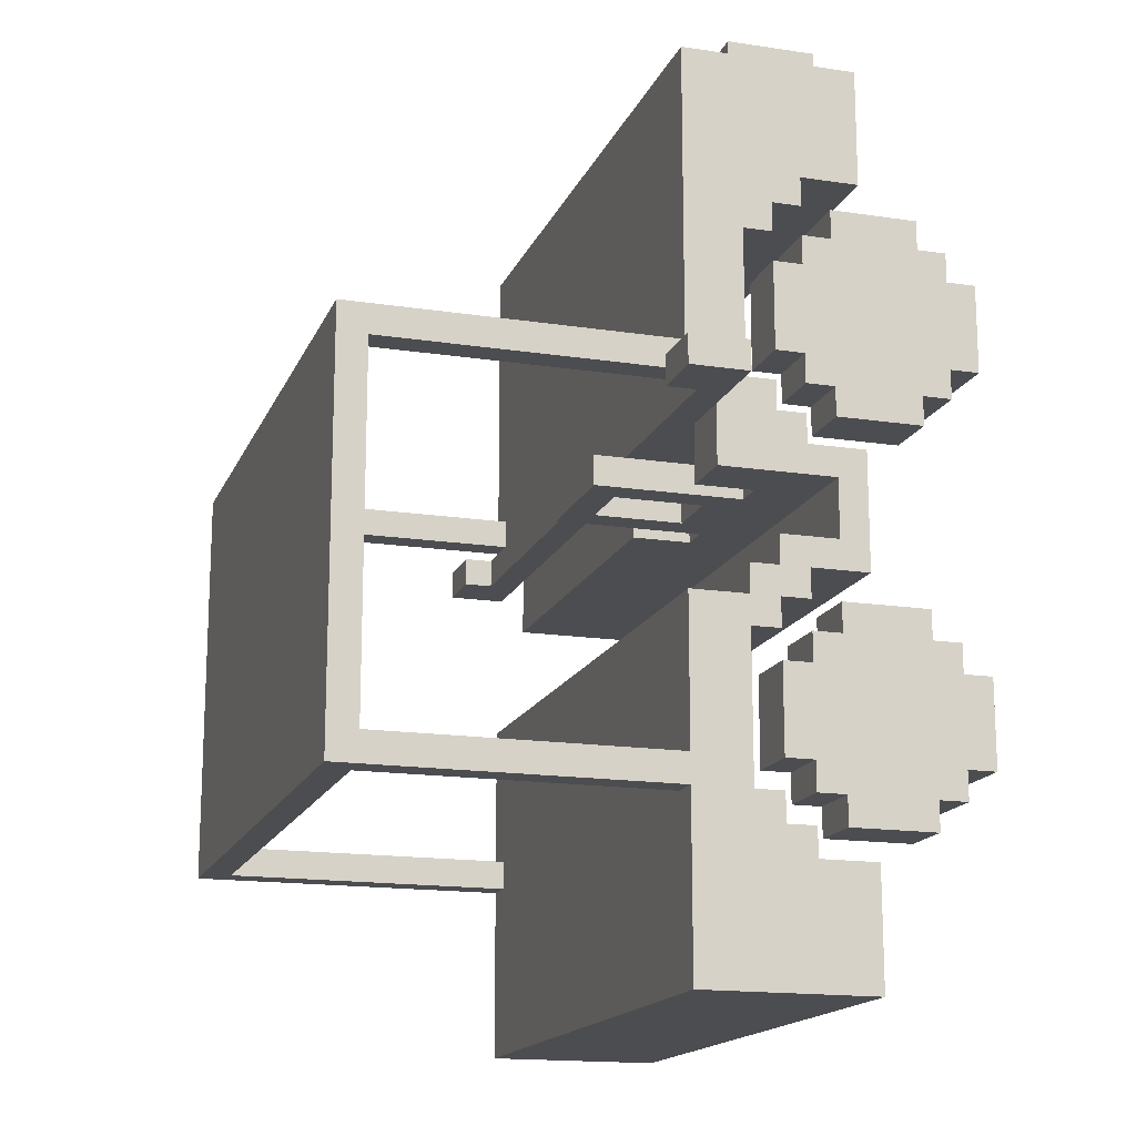
<metadata>
{"format":"obj","ext":"obj","renderer":"f3d","projection":"perspective","resolution":1024,"background":"white","views":[{"elev":-16.2,"azim":-107.4,"up":"+Z"}]}
</metadata>
<code>
g Car1
v -13 9 3
v -13 9 2
v -13 11 3
v -13 11 2
v -10 0 7
v -10 0 4
v -10 0 -6
v -10 0 -9
v -10 1 8
v -10 1 7
v -10 1 4
v -10 1 3
v -10 1 -5
v -10 1 -6
v -10 1 -9
v -10 1 -10
v -10 2 9
v -10 2 8
v -10 2 3
v -10 2 2
v -10 2 -4
v -10 2 -5
v -10 2 -10
v -10 2 -11
v -10 4 14
v -10 4 10
v -10 4 1
v -10 4 -3
v -10 4 -12
v -10 4 -16
v -10 5 9
v -10 5 8
v -10 5 3
v -10 5 2
v -10 5 -0
v -10 5 -2
v -10 5 -4
v -10 5 -5
v -10 5 -10
v -10 5 -11
v -10 6 10
v -10 6 9
v -10 6 8
v -10 6 7
v -10 6 4
v -10 6 3
v -10 6 2
v -10 6 1
v -10 6 -3
v -10 6 -4
v -10 6 -5
v -10 6 -6
v -10 6 -9
v -10 6 -10
v -10 6 -11
v -10 6 -12
v -10 7 9
v -10 7 8
v -10 7 7
v -10 7 4
v -10 7 3
v -10 7 2
v -10 7 -2
v -10 7 -3
v -10 7 -4
v -10 7 -5
v -10 7 -6
v -10 7 -9
v -10 7 -10
v -10 7 -11
v -10 8 8
v -10 8 3
v -10 8 -3
v -10 8 -4
v -10 8 -5
v -10 8 -10
v -10 9 3
v -10 9 2
v -10 9 -0
v -10 10 14
v -10 10 4
v -10 10 3
v -10 10 -4
v -10 10 -9
v -10 10 -10
v -10 10 -16
v -10 20 3
v -10 20 -9
v -10 21 4
v -10 21 -10
v -9 5 15
v -9 5 14
v -9 8 15
v -9 8 14
v -7 7 1
v -7 7 -0
v -7 12 1
v -7 12 -0
v -4 8 1
v -4 8 -0
v -4 11 1
v -4 11 -0
v -2 7 2
v -2 7 -0
v -2 9 2
v -2 9 -0
v 6 5 15
v 6 5 14
v 6 8 15
v 6 8 14
v 9 0 7
v 9 0 4
v 9 0 -6
v 9 0 -9
v 9 1 8
v 9 1 7
v 9 1 4
v 9 1 3
v 9 1 -5
v 9 1 -6
v 9 1 -9
v 9 1 -10
v 9 2 9
v 9 2 8
v 9 2 3
v 9 2 2
v 9 2 -4
v 9 2 -5
v 9 2 -10
v 9 2 -11
v 9 5 9
v 9 5 8
v 9 5 3
v 9 5 2
v 9 5 -4
v 9 5 -5
v 9 5 -10
v 9 5 -11
v 9 6 8
v 9 6 7
v 9 6 4
v 9 6 3
v 9 6 -5
v 9 6 -6
v 9 6 -9
v 9 6 -10
v 9 7 7
v 9 7 4
v 9 7 -6
v 9 7 -9
v 10 10 4
v 10 10 3
v 10 10 -9
v 10 10 -10
v 10 20 4
v 10 20 3
v 10 20 -9
v 10 20 -10
v 12 10 3
v 12 10 2
v 12 11 3
v 12 11 2
v -11 10 3
v -11 10 2
v -11 11 3
v -11 11 2
v -9 10 4
v -9 10 3
v -9 10 -9
v -9 10 -10
v -9 20 4
v -9 20 3
v -9 20 -9
v -9 20 -10
v -8 0 7
v -8 0 4
v -8 0 -6
v -8 0 -9
v -8 1 8
v -8 1 7
v -8 1 4
v -8 1 3
v -8 1 -5
v -8 1 -6
v -8 1 -9
v -8 1 -10
v -8 2 9
v -8 2 8
v -8 2 3
v -8 2 2
v -8 2 -4
v -8 2 -5
v -8 2 -10
v -8 2 -11
v -8 5 9
v -8 5 8
v -8 5 3
v -8 5 2
v -8 5 -4
v -8 5 -5
v -8 5 -10
v -8 5 -11
v -8 6 8
v -8 6 7
v -8 6 4
v -8 6 3
v -8 6 -5
v -8 6 -6
v -8 6 -9
v -8 6 -10
v -8 7 7
v -8 7 4
v -8 7 2
v -8 7 -0
v -8 7 -6
v -8 7 -9
v -8 9 2
v -8 9 -0
v -6 8 1
v -6 8 -0
v -6 11 1
v -6 11 -0
v -5 5 15
v -5 5 14
v -5 8 15
v -5 8 14
v -3 7 1
v -3 7 -0
v -3 12 1
v -3 12 -0
v 10 5 15
v 10 5 14
v 10 8 15
v 10 8 14
v 11 0 7
v 11 0 4
v 11 0 -6
v 11 0 -9
v 11 1 8
v 11 1 7
v 11 1 4
v 11 1 3
v 11 1 -5
v 11 1 -6
v 11 1 -9
v 11 1 -10
v 11 2 9
v 11 2 8
v 11 2 3
v 11 2 2
v 11 2 -4
v 11 2 -5
v 11 2 -10
v 11 2 -11
v 11 4 14
v 11 4 10
v 11 4 1
v 11 4 -3
v 11 4 -12
v 11 4 -16
v 11 5 9
v 11 5 8
v 11 5 3
v 11 5 2
v 11 5 -0
v 11 5 -2
v 11 5 -4
v 11 5 -5
v 11 5 -10
v 11 5 -11
v 11 6 10
v 11 6 9
v 11 6 8
v 11 6 7
v 11 6 4
v 11 6 3
v 11 6 2
v 11 6 1
v 11 6 -3
v 11 6 -4
v 11 6 -5
v 11 6 -6
v 11 6 -9
v 11 6 -10
v 11 6 -11
v 11 6 -12
v 11 7 9
v 11 7 8
v 11 7 7
v 11 7 4
v 11 7 3
v 11 7 2
v 11 7 -2
v 11 7 -3
v 11 7 -4
v 11 7 -5
v 11 7 -6
v 11 7 -9
v 11 7 -10
v 11 7 -11
v 11 8 8
v 11 8 3
v 11 8 -3
v 11 8 -4
v 11 8 -5
v 11 8 -10
v 11 9 3
v 11 9 2
v 11 9 -0
v 11 10 14
v 11 10 4
v 11 10 3
v 11 10 -4
v 11 10 -9
v 11 10 -10
v 11 10 -16
v 11 20 3
v 11 20 -9
v 11 21 4
v 11 21 -10
v 14 9 3
v 14 9 2
v 14 11 3
v 14 11 2
v -9 5 15
v -9 8 15
v -5 5 15
v -5 8 15
v 6 5 15
v 6 8 15
v 10 5 15
v 10 8 15
v -10 4 14
v -10 10 14
v -9 5 14
v -9 8 14
v -5 5 14
v -5 8 14
v 6 5 14
v 6 8 14
v 10 5 14
v 10 8 14
v 11 4 14
v 11 10 14
v -10 2 9
v -10 5 9
v -8 2 9
v -8 5 9
v 9 2 9
v 9 5 9
v 11 2 9
v 11 5 9
v -10 1 8
v -10 2 8
v -10 5 8
v -10 6 8
v -8 1 8
v -8 2 8
v -8 5 8
v -8 6 8
v 9 1 8
v 9 2 8
v 9 5 8
v 9 6 8
v 11 1 8
v 11 2 8
v 11 5 8
v 11 6 8
v -10 0 7
v -10 1 7
v -10 6 7
v -10 7 7
v -8 0 7
v -8 1 7
v -8 6 7
v -8 7 7
v 9 0 7
v 9 1 7
v 9 6 7
v 9 7 7
v 11 0 7
v 11 1 7
v 11 6 7
v 11 7 7
v -10 10 4
v -10 21 4
v -9 10 4
v -9 20 4
v 10 10 4
v 10 20 4
v 11 10 4
v 11 21 4
v -13 9 3
v -13 11 3
v -11 10 3
v -11 11 3
v -10 7 3
v -10 8 3
v -10 9 3
v -10 10 3
v 11 7 3
v 11 8 3
v 11 9 3
v 11 10 3
v 12 10 3
v 12 11 3
v 14 9 3
v 14 11 3
v -10 6 2
v -10 7 2
v 11 6 2
v 11 7 2
v -10 4 1
v -10 6 1
v -7 7 1
v -7 12 1
v -6 8 1
v -6 11 1
v -4 8 1
v -4 11 1
v -3 7 1
v -3 12 1
v 11 4 1
v 11 6 1
v -10 5 -2
v -10 7 -2
v 11 5 -2
v 11 7 -2
v -10 7 -3
v -10 8 -3
v 11 7 -3
v 11 8 -3
v -10 2 -4
v -10 5 -4
v -10 8 -4
v -10 10 -4
v -8 2 -4
v -8 5 -4
v 9 2 -4
v 9 5 -4
v 11 2 -4
v 11 5 -4
v 11 8 -4
v 11 10 -4
v -10 1 -5
v -10 2 -5
v -10 5 -5
v -10 6 -5
v -8 1 -5
v -8 2 -5
v -8 5 -5
v -8 6 -5
v 9 1 -5
v 9 2 -5
v 9 5 -5
v 9 6 -5
v 11 1 -5
v 11 2 -5
v 11 5 -5
v 11 6 -5
v -10 0 -6
v -10 1 -6
v -10 6 -6
v -10 7 -6
v -8 0 -6
v -8 1 -6
v -8 6 -6
v -8 7 -6
v 9 0 -6
v 9 1 -6
v 9 6 -6
v 9 7 -6
v 11 0 -6
v 11 1 -6
v 11 6 -6
v 11 7 -6
v -10 10 -9
v -10 20 -9
v -9 10 -9
v -9 20 -9
v 10 10 -9
v 10 20 -9
v 11 10 -9
v 11 20 -9
v -10 7 -10
v -10 8 -10
v 11 7 -10
v 11 8 -10
v -10 6 -11
v -10 7 -11
v 11 6 -11
v 11 7 -11
v -10 4 -12
v -10 6 -12
v 11 4 -12
v 11 6 -12
v -10 4 10
v -10 6 10
v 11 4 10
v 11 6 10
v -10 6 9
v -10 7 9
v 11 6 9
v 11 7 9
v -10 7 8
v -10 8 8
v 11 7 8
v 11 8 8
v -10 0 4
v -10 1 4
v -10 6 4
v -10 7 4
v -8 0 4
v -8 1 4
v -8 6 4
v -8 7 4
v 9 0 4
v 9 1 4
v 9 6 4
v 9 7 4
v 11 0 4
v 11 1 4
v 11 6 4
v 11 7 4
v -10 1 3
v -10 2 3
v -10 5 3
v -10 6 3
v -10 10 3
v -10 20 3
v -9 10 3
v -9 20 3
v -8 1 3
v -8 2 3
v -8 5 3
v -8 6 3
v 9 1 3
v 9 2 3
v 9 5 3
v 9 6 3
v 10 10 3
v 10 20 3
v 11 1 3
v 11 2 3
v 11 5 3
v 11 6 3
v 11 10 3
v 11 20 3
v -13 9 2
v -13 11 2
v -11 10 2
v -11 11 2
v -10 2 2
v -10 5 2
v -10 9 2
v -10 10 2
v -8 2 2
v -8 5 2
v -8 7 2
v -8 9 2
v -2 7 2
v -2 9 2
v 9 2 2
v 9 5 2
v 11 2 2
v 11 5 2
v 11 9 2
v 11 10 2
v 12 10 2
v 12 11 2
v 14 9 2
v 14 11 2
v -10 5 -0
v -10 9 -0
v -8 7 -0
v -8 9 -0
v -7 7 -0
v -7 12 -0
v -6 8 -0
v -6 11 -0
v -4 8 -0
v -4 11 -0
v -3 7 -0
v -3 12 -0
v -2 7 -0
v -2 9 -0
v 11 5 -0
v 11 9 -0
v -10 4 -3
v -10 6 -3
v 11 4 -3
v 11 6 -3
v -10 6 -4
v -10 7 -4
v 11 6 -4
v 11 7 -4
v -10 7 -5
v -10 8 -5
v 11 7 -5
v 11 8 -5
v -10 0 -9
v -10 1 -9
v -10 6 -9
v -10 7 -9
v -8 0 -9
v -8 1 -9
v -8 6 -9
v -8 7 -9
v 9 0 -9
v 9 1 -9
v 9 6 -9
v 9 7 -9
v 11 0 -9
v 11 1 -9
v 11 6 -9
v 11 7 -9
v -10 1 -10
v -10 2 -10
v -10 5 -10
v -10 6 -10
v -10 10 -10
v -10 21 -10
v -9 10 -10
v -9 20 -10
v -8 1 -10
v -8 2 -10
v -8 5 -10
v -8 6 -10
v 9 1 -10
v 9 2 -10
v 9 5 -10
v 9 6 -10
v 10 10 -10
v 10 20 -10
v 11 1 -10
v 11 2 -10
v 11 5 -10
v 11 6 -10
v 11 10 -10
v 11 21 -10
v -10 2 -11
v -10 5 -11
v -8 2 -11
v -8 5 -11
v 9 2 -11
v 9 5 -11
v 11 2 -11
v 11 5 -11
v -10 4 -16
v -10 10 -16
v 11 4 -16
v 11 10 -16
v -10 0 7
v -8 0 7
v 9 0 7
v 11 0 7
v -10 0 4
v -8 0 4
v 9 0 4
v 11 0 4
v -10 0 -6
v -8 0 -6
v 9 0 -6
v 11 0 -6
v -10 0 -9
v -8 0 -9
v 9 0 -9
v 11 0 -9
v -10 1 8
v -8 1 8
v 9 1 8
v 11 1 8
v -10 1 7
v -8 1 7
v 9 1 7
v 11 1 7
v -10 1 4
v -8 1 4
v 9 1 4
v 11 1 4
v -10 1 3
v -8 1 3
v 9 1 3
v 11 1 3
v -10 1 -5
v -8 1 -5
v 9 1 -5
v 11 1 -5
v -10 1 -6
v -8 1 -6
v 9 1 -6
v 11 1 -6
v -10 1 -9
v -8 1 -9
v 9 1 -9
v 11 1 -9
v -10 1 -10
v -8 1 -10
v 9 1 -10
v 11 1 -10
v -10 2 9
v -8 2 9
v 9 2 9
v 11 2 9
v -10 2 8
v -8 2 8
v 9 2 8
v 11 2 8
v -10 2 3
v -8 2 3
v 9 2 3
v 11 2 3
v -10 2 2
v -8 2 2
v 9 2 2
v 11 2 2
v -10 2 -4
v -8 2 -4
v 9 2 -4
v 11 2 -4
v -10 2 -5
v -8 2 -5
v 9 2 -5
v 11 2 -5
v -10 2 -10
v -8 2 -10
v 9 2 -10
v 11 2 -10
v -10 2 -11
v -8 2 -11
v 9 2 -11
v 11 2 -11
v -10 4 14
v 11 4 14
v -10 4 10
v 11 4 10
v -10 4 1
v 11 4 1
v -10 4 -3
v 11 4 -3
v -10 4 -12
v 11 4 -12
v -10 4 -16
v 11 4 -16
v -9 5 15
v -5 5 15
v 6 5 15
v 10 5 15
v -9 5 14
v -5 5 14
v 6 5 14
v 10 5 14
v -10 6 10
v 11 6 10
v -10 6 9
v 11 6 9
v -10 6 2
v 11 6 2
v -10 6 1
v 11 6 1
v -10 6 -3
v 11 6 -3
v -10 6 -4
v 11 6 -4
v -10 6 -11
v 11 6 -11
v -10 6 -12
v 11 6 -12
v -10 7 9
v 11 7 9
v -10 7 8
v 11 7 8
v -10 7 3
v 11 7 3
v -10 7 2
v 11 7 2
v -10 7 -4
v 11 7 -4
v -10 7 -5
v 11 7 -5
v -10 7 -10
v 11 7 -10
v -10 7 -11
v 11 7 -11
v -10 8 8
v 11 8 8
v -10 8 3
v 11 8 3
v -10 8 -5
v 11 8 -5
v -10 8 -10
v 11 8 -10
v -13 9 3
v -10 9 3
v 11 9 3
v 14 9 3
v -13 9 2
v -10 9 2
v 11 9 2
v 14 9 2
v -6 11 1
v -4 11 1
v -6 11 -0
v -4 11 -0
v -9 20 4
v 10 20 4
v -10 20 3
v -9 20 3
v 10 20 3
v 11 20 3
v -10 20 -9
v -9 20 -9
v 10 20 -9
v 11 20 -9
v -9 20 -10
v 10 20 -10
v -10 5 9
v -8 5 9
v 9 5 9
v 11 5 9
v -10 5 8
v -8 5 8
v 9 5 8
v 11 5 8
v -10 5 3
v -8 5 3
v 9 5 3
v 11 5 3
v -10 5 2
v -8 5 2
v 9 5 2
v 11 5 2
v -10 5 -0
v 11 5 -0
v -10 5 -2
v 11 5 -2
v -10 5 -4
v -8 5 -4
v 9 5 -4
v 11 5 -4
v -10 5 -5
v -8 5 -5
v 9 5 -5
v 11 5 -5
v -10 5 -10
v -8 5 -10
v 9 5 -10
v 11 5 -10
v -10 5 -11
v -8 5 -11
v 9 5 -11
v 11 5 -11
v -10 6 8
v -8 6 8
v 9 6 8
v 11 6 8
v -10 6 7
v -8 6 7
v 9 6 7
v 11 6 7
v -10 6 4
v -8 6 4
v 9 6 4
v 11 6 4
v -10 6 3
v -8 6 3
v 9 6 3
v 11 6 3
v -10 6 -5
v -8 6 -5
v 9 6 -5
v 11 6 -5
v -10 6 -6
v -8 6 -6
v 9 6 -6
v 11 6 -6
v -10 6 -9
v -8 6 -9
v 9 6 -9
v 11 6 -9
v -10 6 -10
v -8 6 -10
v 9 6 -10
v 11 6 -10
v -10 7 7
v -8 7 7
v 9 7 7
v 11 7 7
v -10 7 4
v -8 7 4
v 9 7 4
v 11 7 4
v -8 7 2
v -2 7 2
v -7 7 1
v -3 7 1
v -8 7 -0
v -7 7 -0
v -3 7 -0
v -2 7 -0
v -10 7 -2
v 11 7 -2
v -10 7 -3
v 11 7 -3
v -10 7 -6
v -8 7 -6
v 9 7 -6
v 11 7 -6
v -10 7 -9
v -8 7 -9
v 9 7 -9
v 11 7 -9
v -9 8 15
v -5 8 15
v 6 8 15
v 10 8 15
v -9 8 14
v -5 8 14
v 6 8 14
v 10 8 14
v -6 8 1
v -4 8 1
v -6 8 -0
v -4 8 -0
v -10 8 -3
v 11 8 -3
v -10 8 -4
v 11 8 -4
v -10 9 2
v -8 9 2
v -2 9 2
v 11 9 2
v -10 9 -0
v -8 9 -0
v -2 9 -0
v 11 9 -0
v -10 10 14
v 11 10 14
v -10 10 4
v -9 10 4
v 10 10 4
v 11 10 4
v -11 10 3
v -10 10 3
v -9 10 3
v 10 10 3
v 11 10 3
v 12 10 3
v -11 10 2
v -10 10 2
v 11 10 2
v 12 10 2
v -10 10 -4
v 11 10 -4
v -10 10 -9
v -9 10 -9
v 10 10 -9
v 11 10 -9
v -10 10 -10
v -9 10 -10
v 10 10 -10
v 11 10 -10
v -10 10 -16
v 11 10 -16
v -13 11 3
v -11 11 3
v 12 11 3
v 14 11 3
v -13 11 2
v -11 11 2
v 12 11 2
v 14 11 2
v -7 12 1
v -3 12 1
v -7 12 -0
v -3 12 -0
v -10 21 4
v 11 21 4
v -10 21 -10
v 11 21 -10
f 3 2 1
f 4 2 3
f 10 6 5
f 11 6 10
f 14 8 7
f 15 8 14
f 18 12 11
f 18 10 9
f 18 11 10
f 19 12 18
f 22 16 15
f 22 15 14
f 22 14 13
f 23 16 22
f 31 20 19
f 31 19 18
f 31 18 17
f 32 20 31
f 33 20 32
f 34 20 33
f 35 28 27
f 36 28 35
f 37 22 21
f 37 23 22
f 37 24 23
f 38 24 37
f 39 24 38
f 40 24 39
f 41 26 25
f 43 33 32
f 44 33 43
f 45 33 44
f 46 33 45
f 48 35 27
f 49 28 36
f 51 39 38
f 52 39 51
f 53 39 52
f 54 39 53
f 56 30 29
f 57 42 41
f 59 45 44
f 60 45 59
f 62 48 47
f 63 50 49
f 63 49 36
f 64 50 63
f 65 50 64
f 67 53 52
f 68 53 67
f 70 56 55
f 71 58 57
f 72 62 61
f 73 66 65
f 73 65 64
f 74 66 73
f 75 66 74
f 76 70 69
f 77 72 71
f 77 62 72
f 78 48 62
f 78 62 77
f 79 35 48
f 79 48 78
f 80 71 57
f 80 41 25
f 80 77 71
f 80 57 41
f 81 77 80
f 82 77 81
f 83 75 74
f 83 76 75
f 84 76 83
f 85 70 76
f 85 76 84
f 86 56 70
f 86 70 85
f 86 30 56
f 87 82 81
f 88 85 84
f 89 87 81
f 89 88 87
f 90 85 88
f 90 88 89
f 93 92 91
f 94 92 93
f 97 96 95
f 98 96 97
f 101 100 99
f 102 100 101
f 105 104 103
f 106 104 105
f 109 108 107
f 110 108 109
f 116 112 111
f 117 112 116
f 120 114 113
f 121 114 120
f 124 118 117
f 124 116 115
f 124 117 116
f 125 118 124
f 128 122 121
f 128 121 120
f 128 120 119
f 129 122 128
f 131 126 125
f 131 125 124
f 131 124 123
f 132 126 131
f 133 126 132
f 134 126 133
f 135 130 129
f 135 129 128
f 135 128 127
f 136 130 135
f 137 130 136
f 138 130 137
f 139 133 132
f 140 133 139
f 141 133 140
f 142 133 141
f 143 137 136
f 144 137 143
f 145 137 144
f 146 137 145
f 147 141 140
f 148 141 147
f 149 145 144
f 150 145 149
f 155 152 151
f 156 152 155
f 157 154 153
f 158 154 157
f 161 160 159
f 162 160 161
f 163 164 165
f 165 164 166
f 167 168 171
f 171 168 172
f 169 170 173
f 173 170 174
f 175 176 180
f 180 176 181
f 177 178 184
f 184 178 185
f 181 182 188
f 179 180 188
f 180 181 188
f 188 182 189
f 185 186 192
f 184 185 192
f 183 184 192
f 192 186 193
f 189 190 195
f 188 189 195
f 187 188 195
f 195 190 196
f 196 190 197
f 197 190 198
f 193 194 199
f 192 193 199
f 191 192 199
f 199 194 200
f 200 194 201
f 201 194 202
f 196 197 203
f 203 197 204
f 204 197 205
f 205 197 206
f 200 201 207
f 207 201 208
f 208 201 209
f 209 201 210
f 204 205 211
f 211 205 212
f 208 209 215
f 215 209 216
f 213 214 217
f 217 214 218
f 219 220 221
f 221 220 222
f 223 224 225
f 225 224 226
f 227 228 229
f 229 228 230
f 231 232 233
f 233 232 234
f 235 236 240
f 240 236 241
f 237 238 244
f 244 238 245
f 241 242 248
f 239 240 248
f 240 241 248
f 248 242 249
f 245 246 252
f 244 245 252
f 243 244 252
f 252 246 253
f 249 250 261
f 248 249 261
f 247 248 261
f 261 250 262
f 262 250 263
f 263 250 264
f 257 258 265
f 265 258 266
f 251 252 267
f 252 253 267
f 253 254 267
f 267 254 268
f 268 254 269
f 269 254 270
f 255 256 271
f 262 263 273
f 273 263 274
f 274 263 275
f 275 263 276
f 257 265 278
f 266 258 279
f 268 269 281
f 281 269 282
f 282 269 283
f 283 269 284
f 259 260 286
f 271 272 287
f 274 275 289
f 289 275 290
f 277 278 292
f 279 280 293
f 266 279 293
f 293 280 294
f 294 280 295
f 282 283 297
f 297 283 298
f 285 286 300
f 287 288 301
f 291 292 302
f 295 296 303
f 294 295 303
f 303 296 304
f 304 296 305
f 299 300 306
f 301 302 307
f 302 292 307
f 292 278 308
f 307 292 308
f 278 265 309
f 308 278 309
f 287 301 310
f 255 271 310
f 301 307 310
f 271 287 310
f 310 307 311
f 311 307 312
f 304 305 313
f 305 306 313
f 313 306 314
f 306 300 315
f 314 306 315
f 300 286 316
f 315 300 316
f 286 260 316
f 311 312 317
f 314 315 318
f 311 317 319
f 317 318 319
f 318 315 320
f 319 318 320
f 321 322 323
f 323 322 324
f 327 326 325
f 328 326 327
f 331 330 329
f 332 330 331
f 335 334 333
f 336 334 335
f 337 335 333
f 338 334 336
f 339 337 333
f 339 338 337
f 340 334 338
f 340 338 339
f 341 339 333
f 342 334 340
f 343 341 333
f 343 342 341
f 344 334 342
f 344 342 343
f 347 346 345
f 348 346 347
f 351 350 349
f 352 350 351
f 357 354 353
f 358 354 357
f 359 356 355
f 360 356 359
f 365 362 361
f 366 362 365
f 367 364 363
f 368 364 367
f 373 370 369
f 374 370 373
f 375 372 371
f 376 372 375
f 381 378 377
f 382 378 381
f 383 380 379
f 384 380 383
f 387 386 385
f 388 386 387
f 390 386 388
f 391 390 389
f 392 386 390
f 392 390 391
f 395 394 393
f 396 394 395
f 399 395 393
f 400 395 399
f 401 398 397
f 402 398 401
f 405 404 403
f 407 405 403
f 407 406 405
f 408 406 407
f 411 410 409
f 412 410 411
f 417 416 415
f 418 416 417
f 419 417 415
f 420 416 418
f 421 419 415
f 421 420 419
f 422 416 420
f 422 420 421
f 423 414 413
f 424 414 423
f 427 426 425
f 428 426 427
f 431 430 429
f 432 430 431
f 437 434 433
f 438 434 437
f 441 440 439
f 442 440 441
f 443 436 435
f 444 436 443
f 449 446 445
f 450 446 449
f 451 448 447
f 452 448 451
f 457 454 453
f 458 454 457
f 459 456 455
f 460 456 459
f 465 462 461
f 466 462 465
f 467 464 463
f 468 464 467
f 473 470 469
f 474 470 473
f 475 472 471
f 476 472 475
f 479 478 477
f 480 478 479
f 483 482 481
f 484 482 483
f 487 486 485
f 488 486 487
f 491 490 489
f 492 490 491
f 495 494 493
f 496 494 495
f 497 498 499
f 499 498 500
f 501 502 503
f 503 502 504
f 505 506 507
f 507 506 508
f 509 510 513
f 513 510 514
f 511 512 515
f 515 512 516
f 517 518 521
f 521 518 522
f 519 520 523
f 523 520 524
f 529 530 531
f 531 530 532
f 525 526 533
f 533 526 534
f 527 528 535
f 535 528 536
f 537 538 543
f 543 538 544
f 539 540 545
f 545 540 546
f 541 542 547
f 547 542 548
f 549 550 551
f 551 550 552
f 549 551 555
f 555 551 556
f 553 554 557
f 557 554 558
f 555 556 560
f 559 560 561
f 560 556 562
f 561 560 562
f 563 564 565
f 565 564 566
f 562 556 567
f 567 556 568
f 567 568 569
f 567 569 571
f 569 570 571
f 571 570 572
f 573 574 575
f 575 574 576
f 573 575 577
f 577 578 579
f 579 578 580
f 577 579 581
f 580 578 582
f 573 577 583
f 581 582 583
f 577 581 583
f 582 578 584
f 583 582 584
f 573 583 585
f 573 585 587
f 585 586 587
f 587 586 588
f 589 590 591
f 591 590 592
f 593 594 595
f 595 594 596
f 597 598 599
f 599 598 600
f 601 602 605
f 605 602 606
f 603 604 607
f 607 604 608
f 609 610 613
f 613 610 614
f 611 612 615
f 615 612 616
f 621 622 623
f 623 622 624
f 617 618 625
f 625 618 626
f 619 620 627
f 627 620 628
f 624 622 634
f 629 630 635
f 635 630 636
f 631 632 637
f 637 632 638
f 633 634 639
f 634 622 640
f 639 634 640
f 641 642 643
f 643 642 644
f 645 646 647
f 647 646 648
f 649 650 651
f 651 650 652
f 657 654 653
f 658 654 657
f 659 656 655
f 660 656 659
f 665 662 661
f 666 662 665
f 667 664 663
f 668 664 667
f 673 670 669
f 674 670 673
f 675 672 671
f 676 672 675
f 681 678 677
f 682 678 681
f 683 680 679
f 684 680 683
f 689 686 685
f 690 686 689
f 691 688 687
f 692 688 691
f 697 694 693
f 698 694 697
f 699 696 695
f 700 696 699
f 705 702 701
f 706 702 705
f 707 704 703
f 708 704 707
f 713 710 709
f 714 710 713
f 715 712 711
f 716 712 715
f 721 718 717
f 722 718 721
f 723 720 719
f 724 720 723
f 729 726 725
f 730 726 729
f 731 728 727
f 732 728 731
f 735 734 733
f 736 734 735
f 739 738 737
f 740 738 739
f 743 742 741
f 744 742 743
f 749 746 745
f 750 746 749
f 751 748 747
f 752 748 751
f 755 754 753
f 756 754 755
f 759 758 757
f 760 758 759
f 763 762 761
f 764 762 763
f 767 766 765
f 768 766 767
f 771 770 769
f 772 770 771
f 775 774 773
f 776 774 775
f 779 778 777
f 780 778 779
f 783 782 781
f 784 782 783
f 787 786 785
f 788 786 787
f 791 790 789
f 792 790 791
f 797 794 793
f 798 794 797
f 799 796 795
f 800 796 799
f 803 802 801
f 804 802 803
f 808 806 805
f 809 806 808
f 811 808 807
f 811 810 809
f 811 809 808
f 812 810 811
f 813 810 812
f 814 810 813
f 815 813 812
f 816 813 815
f 817 818 821
f 821 818 822
f 819 820 823
f 823 820 824
f 825 826 829
f 829 826 830
f 827 828 831
f 831 828 832
f 833 834 835
f 835 834 836
f 837 838 841
f 841 838 842
f 839 840 843
f 843 840 844
f 845 846 849
f 849 846 850
f 847 848 851
f 851 848 852
f 853 854 857
f 857 854 858
f 855 856 859
f 859 856 860
f 861 862 865
f 865 862 866
f 863 864 867
f 867 864 868
f 869 870 873
f 873 870 874
f 871 872 875
f 875 872 876
f 877 878 881
f 881 878 882
f 879 880 883
f 883 880 884
f 885 886 889
f 889 886 890
f 887 888 891
f 891 888 892
f 893 894 895
f 895 894 896
f 893 895 897
f 897 895 898
f 896 894 899
f 899 894 900
f 901 902 903
f 903 902 904
f 905 906 909
f 909 906 910
f 907 908 911
f 911 908 912
f 913 914 917
f 917 914 918
f 915 916 919
f 919 916 920
f 921 922 923
f 923 922 924
f 925 926 927
f 927 926 928
f 929 930 933
f 933 930 934
f 931 932 935
f 935 932 936
f 937 938 939
f 939 938 940
f 940 938 941
f 941 938 942
f 940 941 945
f 945 941 946
f 943 944 949
f 946 947 950
f 949 944 950
f 944 945 950
f 945 946 950
f 947 948 951
f 950 947 951
f 951 948 952
f 953 954 955
f 955 954 956
f 956 954 957
f 957 954 958
f 956 957 960
f 960 957 961
f 959 960 963
f 961 962 963
f 960 961 963
f 963 962 964
f 965 966 969
f 969 966 970
f 967 968 971
f 971 968 972
f 973 974 975
f 975 974 976
f 977 978 979
f 979 978 980

</code>
